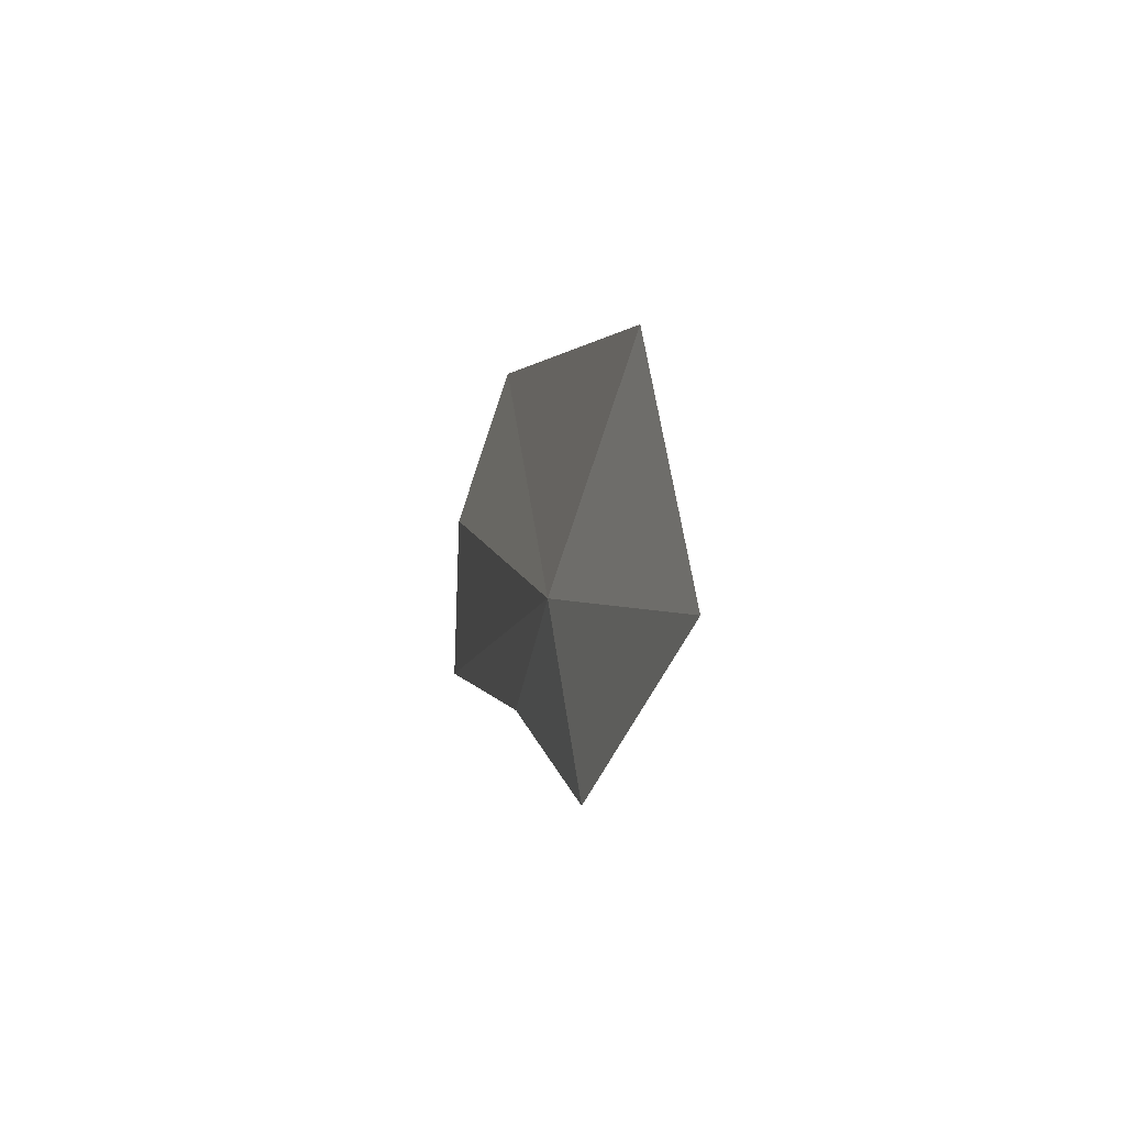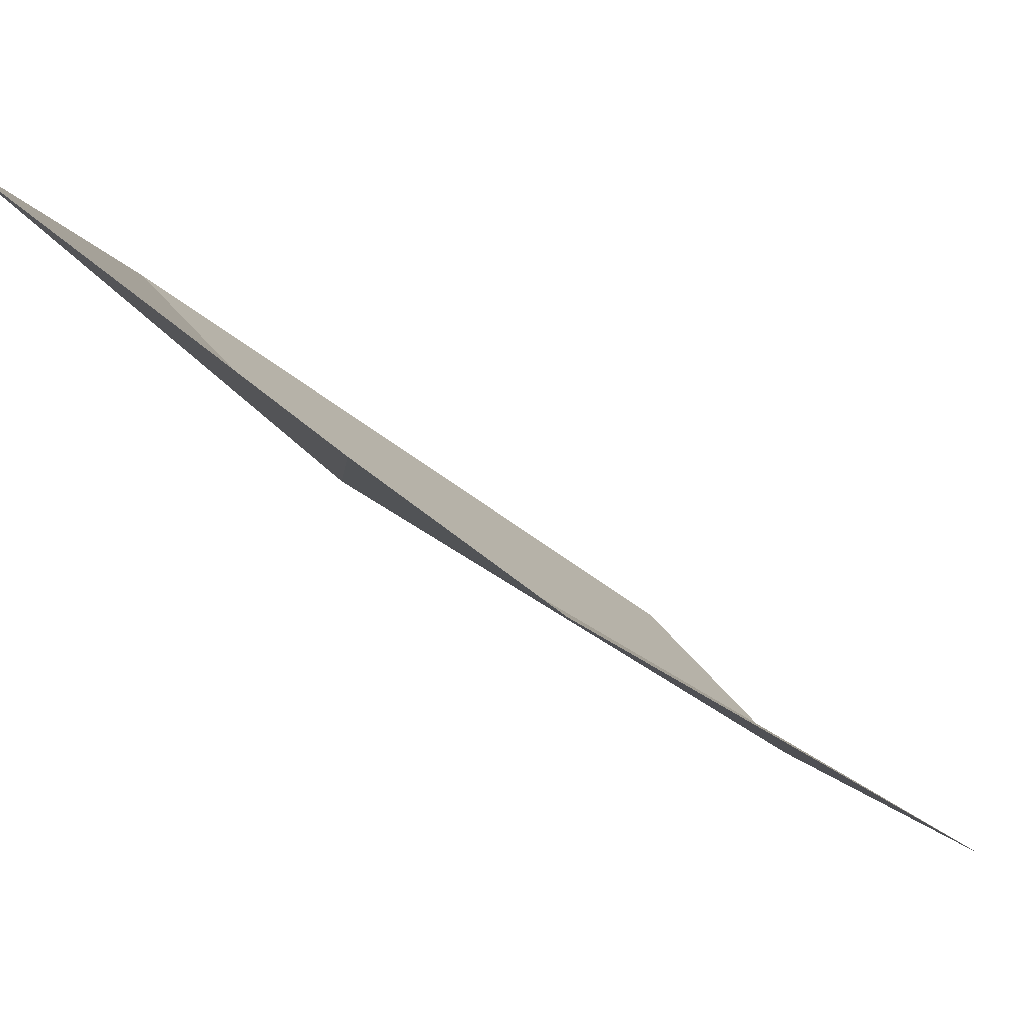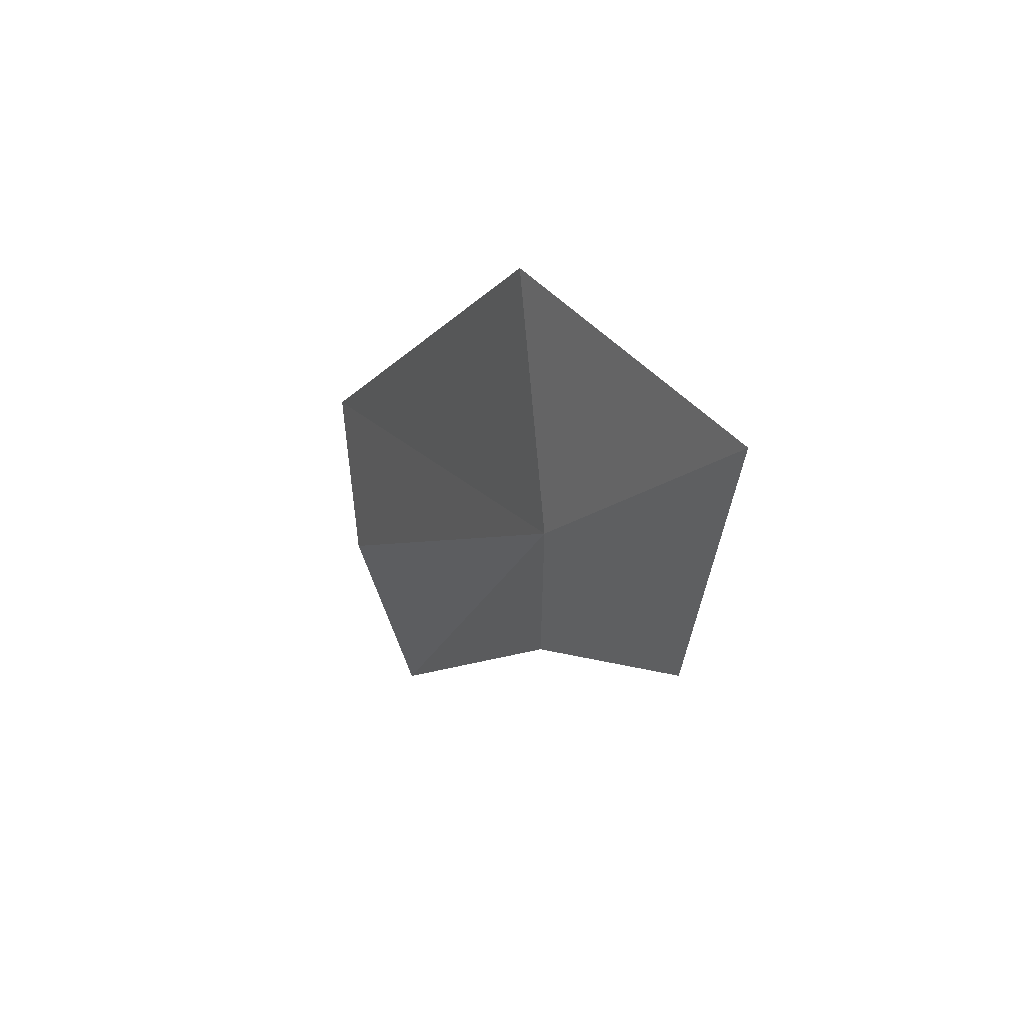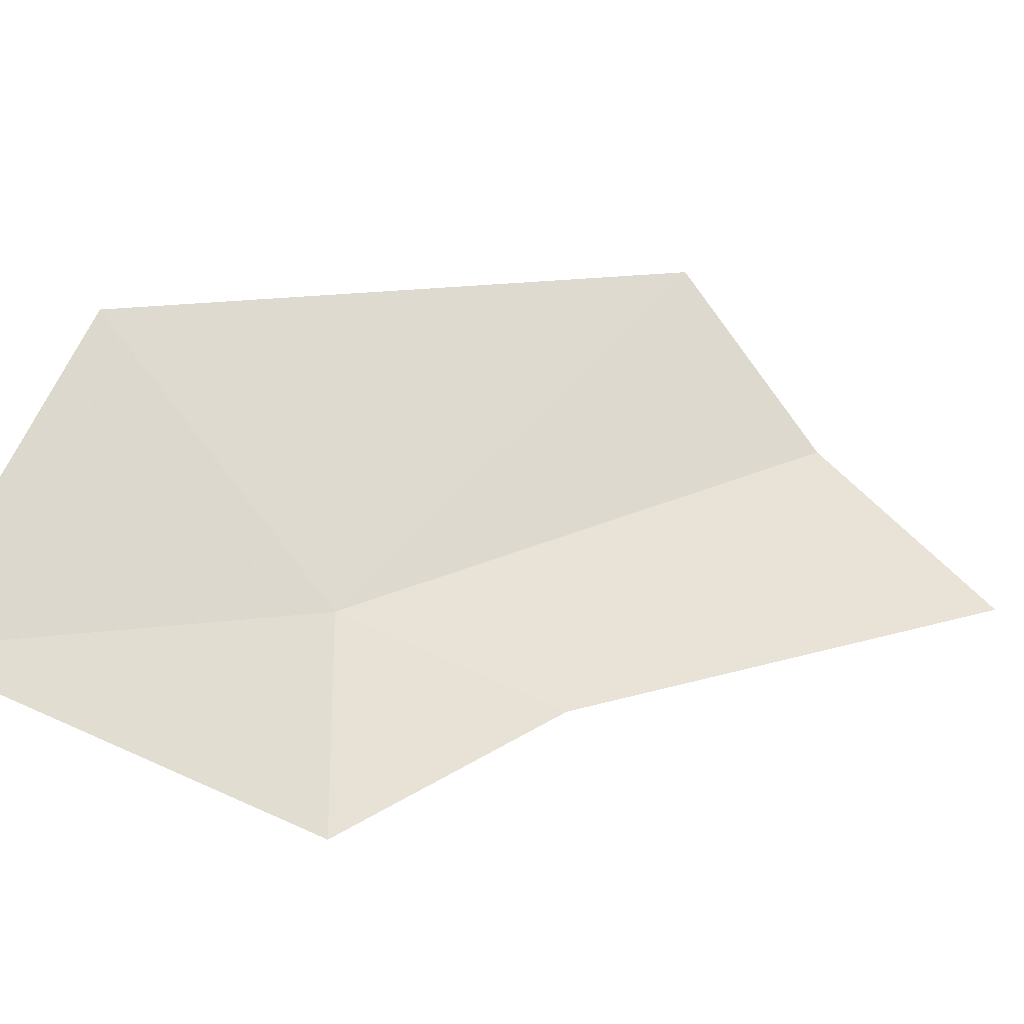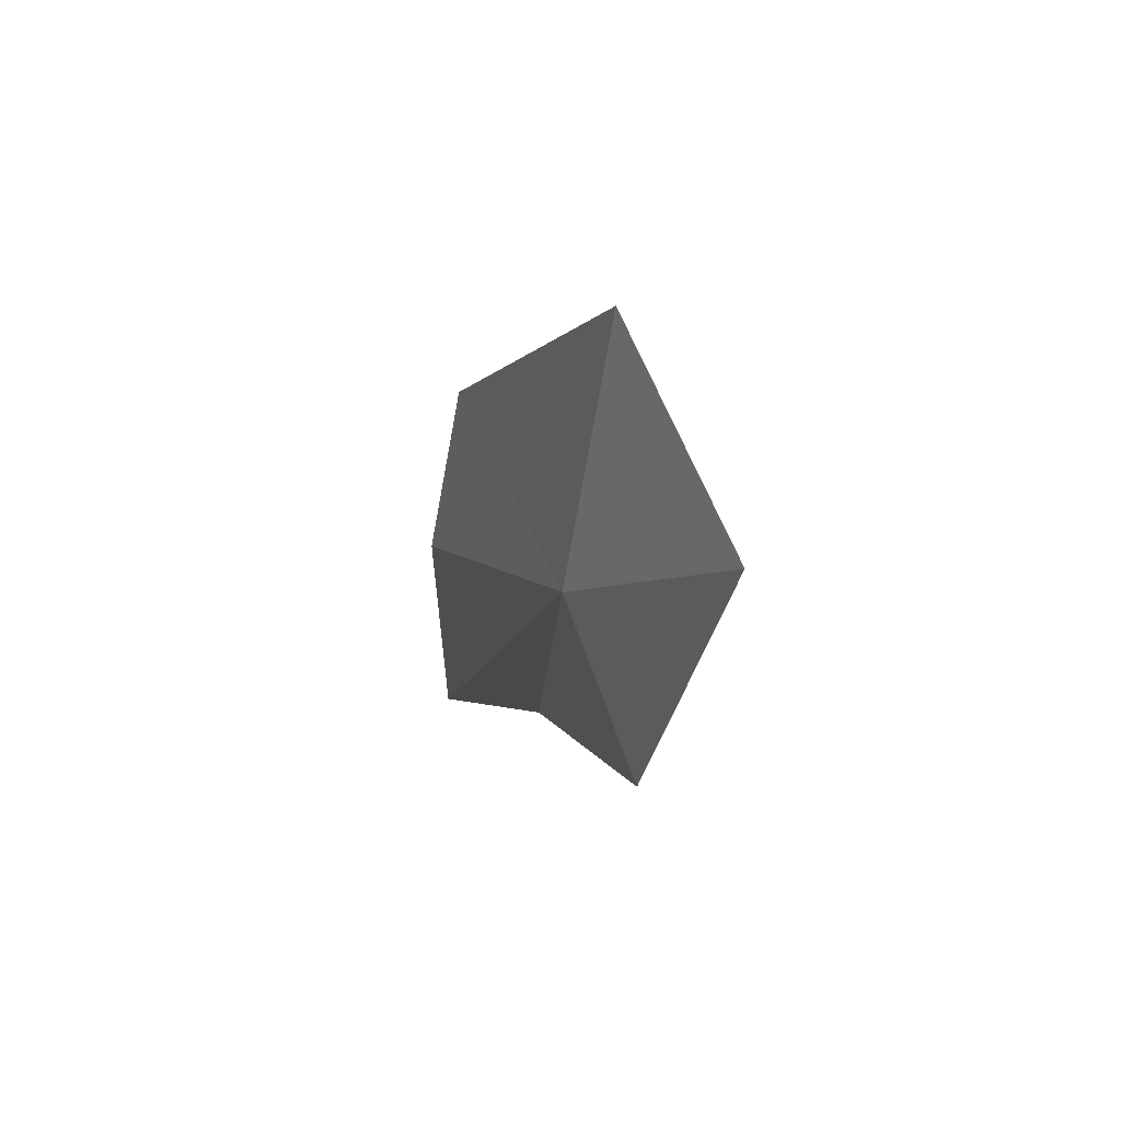
<metadata>
{"format":"obj","ext":"obj","renderer":"f3d","projection":"perspective","resolution":1024,"background":"white","views":[{"elev":68.0,"azim":-160.7,"up":"+Y"},{"elev":-65.6,"azim":-111.4,"up":"+Z"},{"elev":65.8,"azim":168.9,"up":"+Y"},{"elev":-17.0,"azim":-104.5,"up":"+Z"},{"elev":66.4,"azim":-170.8,"up":"+Y"}]}
</metadata>
<code>
v 0.4478 0.1912 -0.2906
v 0.4264 0.1957 -0.3311
v 0.4509 0.1523 -0.3039
v 0.4874 0.1189 -0.2105
v 0.4899 0.09307 -0.2426
v 0.4814 0.06293 -0.2729
v 0.4446 0.2306 -0.2446
v 0.413 0.2597 -0.3097
f 1 3 2
f 1 4 5
f 1 6 3
f 1 5 6
f 1 8 7
f 1 7 4
f 1 2 8

</code>
